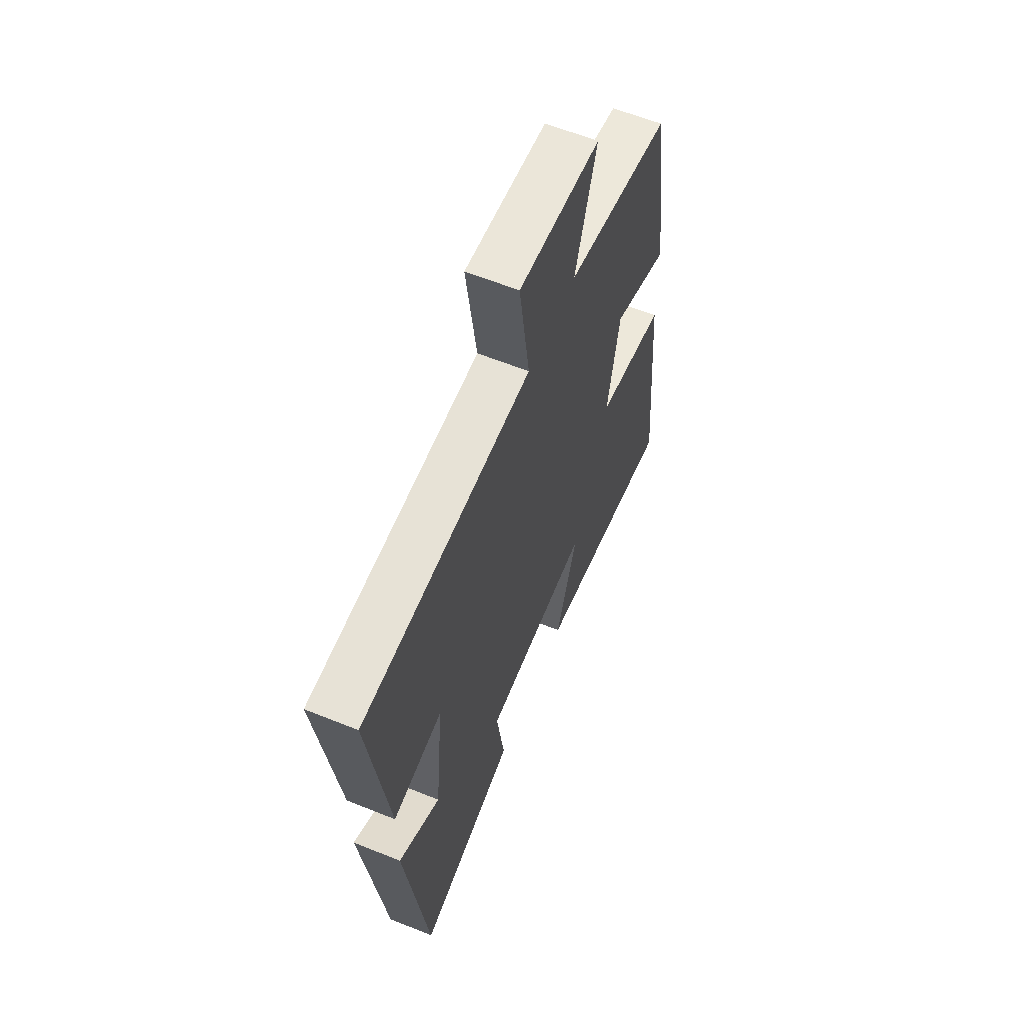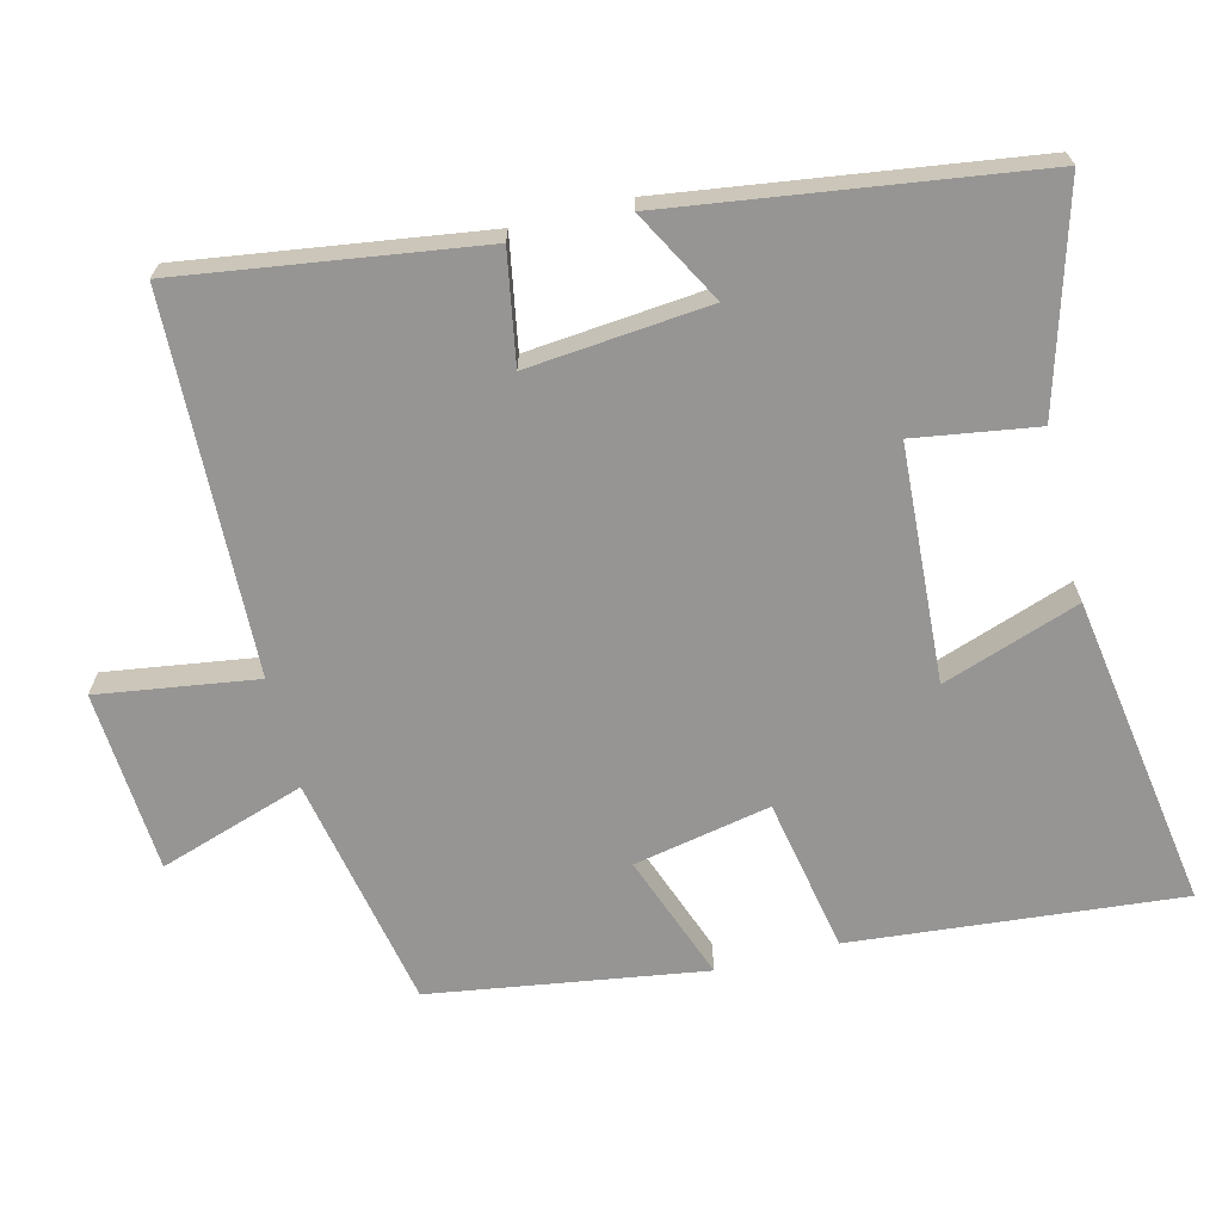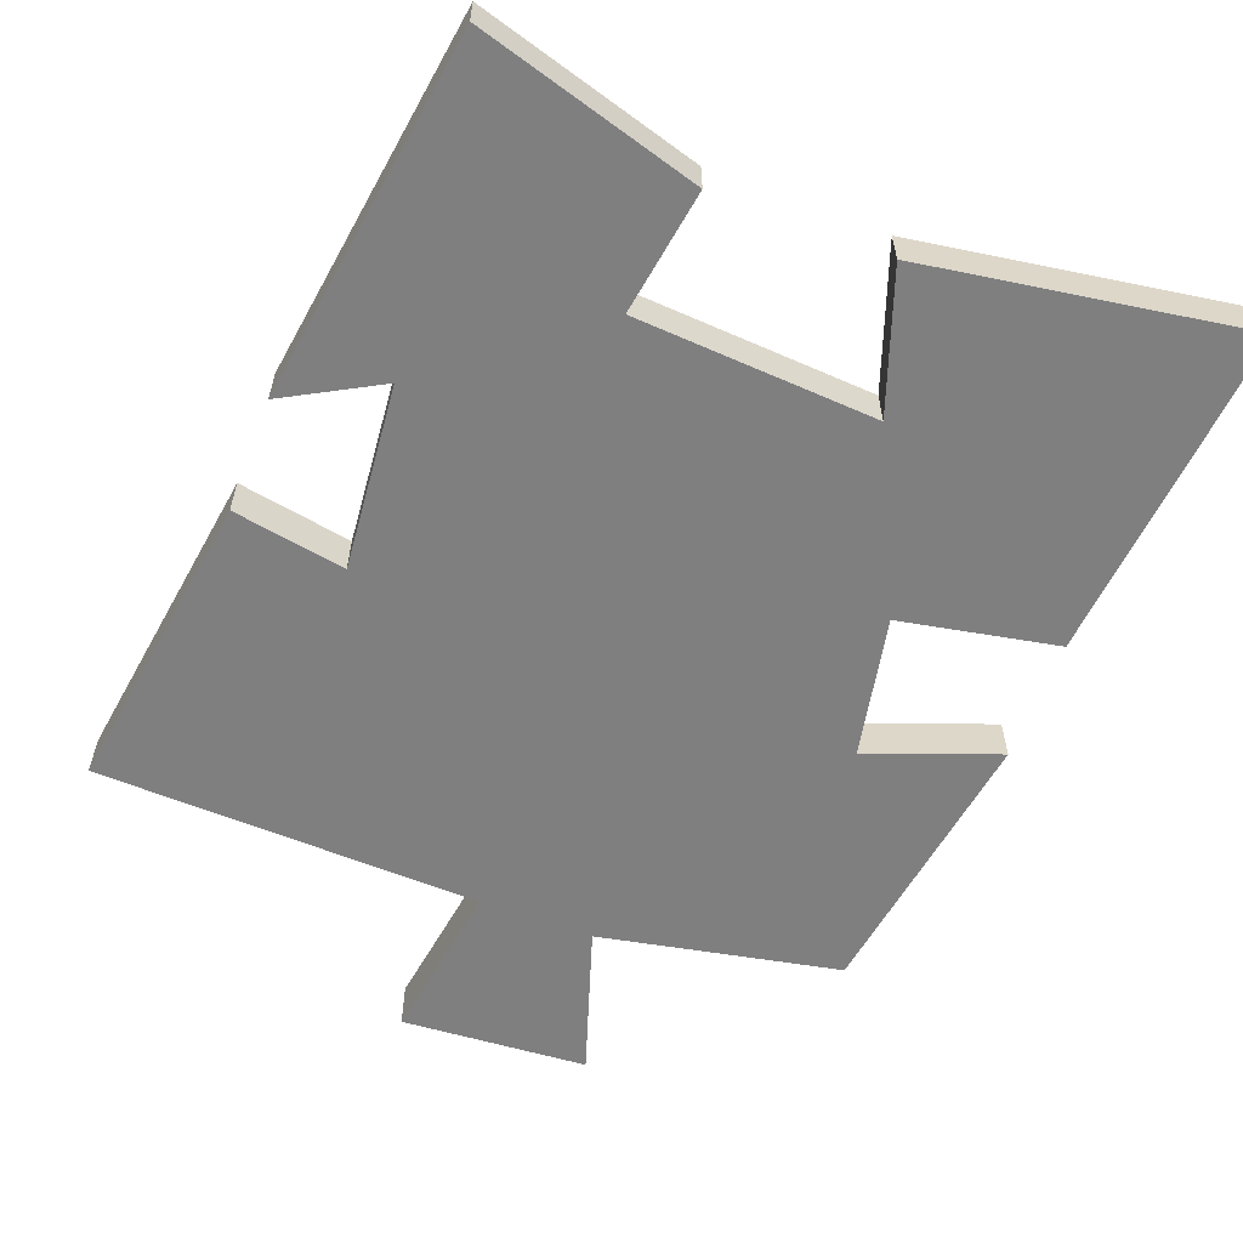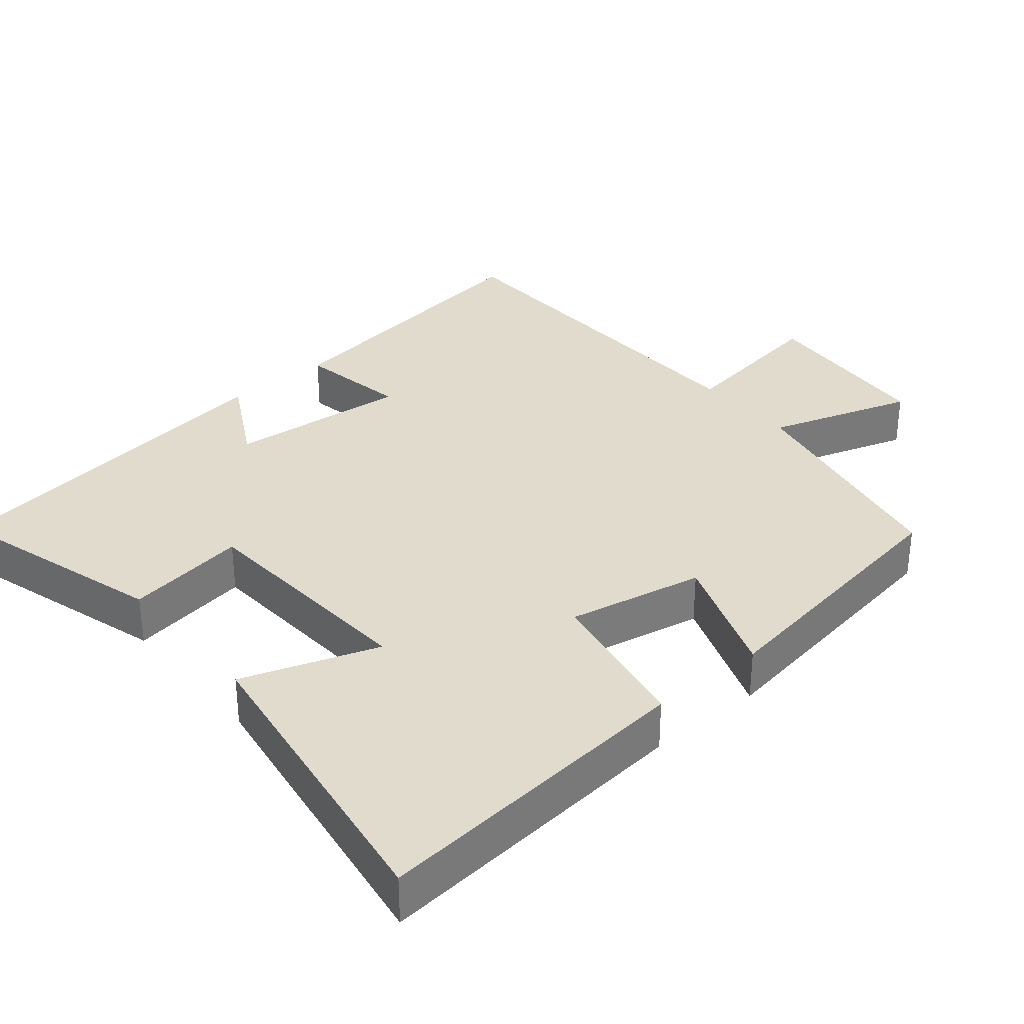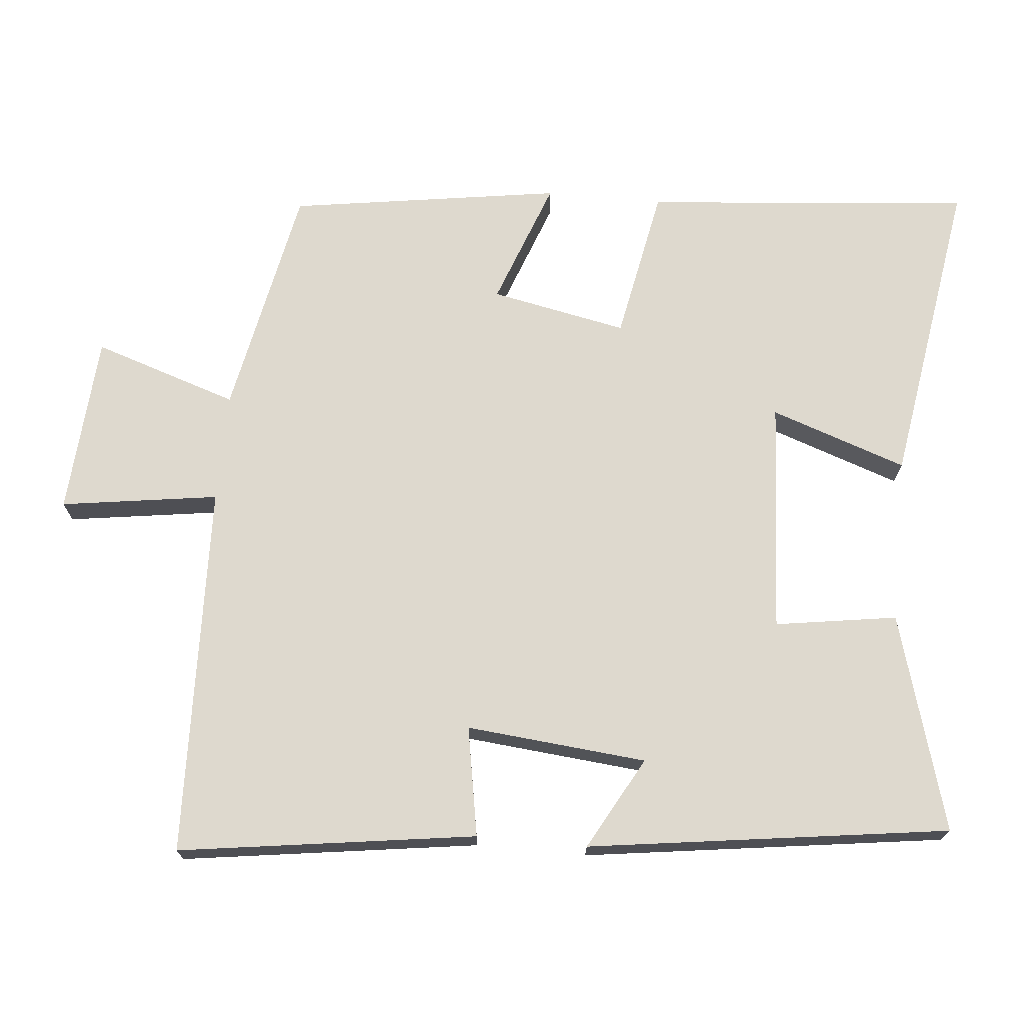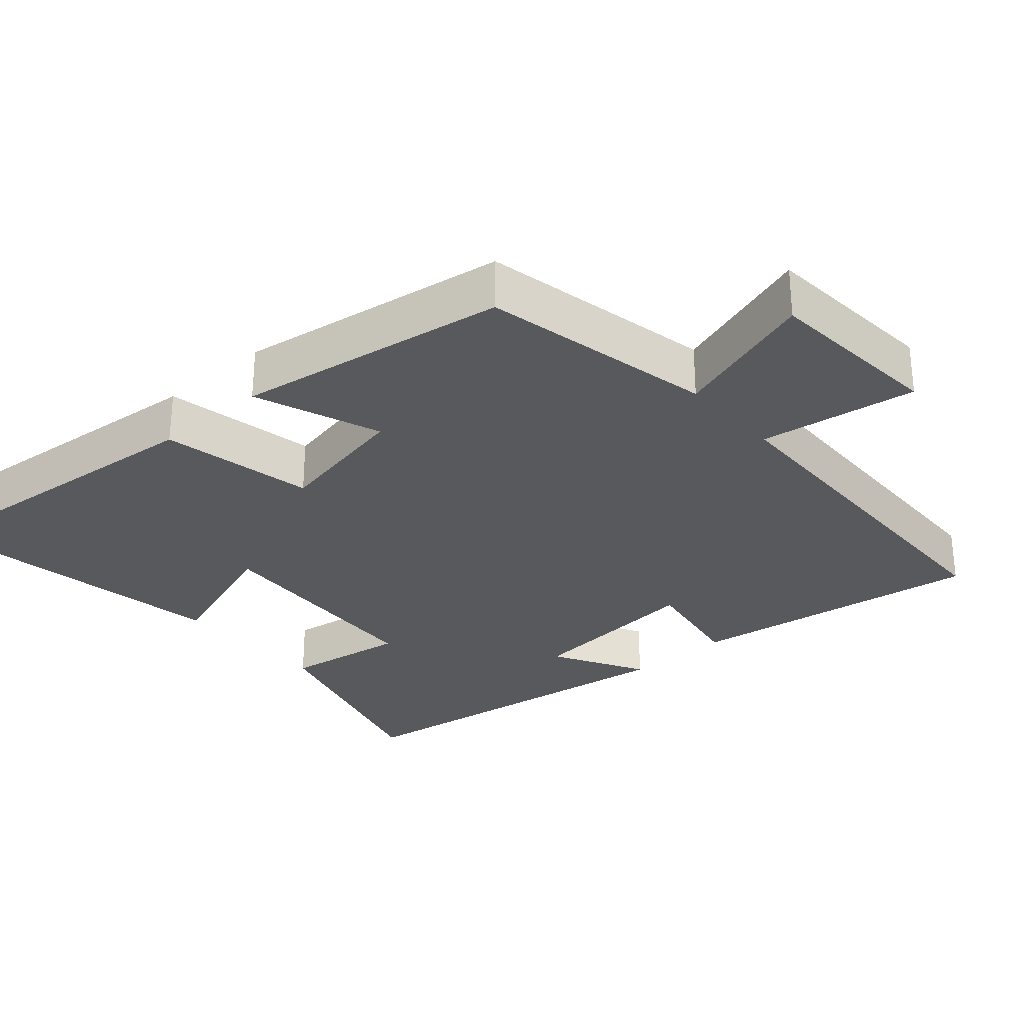
<metadata>
{"format":"obj","ext":"obj","renderer":"f3d","projection":"perspective","resolution":1024,"background":"white","views":[{"elev":60.8,"azim":112.4,"up":"+Z"},{"elev":-67.5,"azim":104.0,"up":"+Y"},{"elev":-59.8,"azim":159.2,"up":"+Y"},{"elev":33.2,"azim":-130.0,"up":"+Y"},{"elev":71.4,"azim":95.4,"up":"+Y"},{"elev":-29.4,"azim":-48.6,"up":"+Y"}]}
</metadata>
<code>
v -0.442 0.07 0.435
v -0.116 0.07 0.5
v -0.182 0.07 0.702
v 0.07 0.07 0.72
v 0.038 0.07 0.5
v 0.559 0.07 0.483
v 0.5 0.07 0.069
v 0.347 0.07 0.096
v 0.371 0.07 -0.156
v 0.5 0.07 -0.085
v 0.43 0.07 -0.588
v 0.128 0.07 -0.5
v 0.154 0.07 -0.33
v -0.172 0.07 -0.31
v -0.106 0.07 -0.5
v -0.542 0.07 -0.568
v -0.5 0.07 -0.111
v -0.286 0.07 -0.07
v -0.324 0.07 0.12
v -0.5 0.07 0.055
v -0.442 0 0.435
v -0.116 0 0.5
v -0.182 0 0.702
v 0.07 0 0.72
v 0.038 0 0.5
v 0.559 0 0.483
v 0.5 0 0.069
v 0.347 0 0.096
v 0.371 0 -0.156
v 0.5 0 -0.085
v 0.43 0 -0.588
v 0.128 0 -0.5
v 0.154 0 -0.33
v -0.172 0 -0.31
v -0.106 0 -0.5
v -0.542 0 -0.568
v -0.5 0 -0.111
v -0.286 0 -0.07
v -0.324 0 0.12
v -0.5 0 0.055
f 19 20 1 2
f 18 19 2
f 16 17 18
f 15 16 18
f 14 15 18
f 13 14 18 2
f 11 12 13
f 10 11 13
f 9 10 13
f 8 9 13 2
f 7 8 2
f 6 7 2
f 5 6 2
f 2 3 4 5
f 22 21 40 39
f 22 39 38
f 38 37 36
f 38 36 35
f 38 35 34
f 22 38 34 33
f 33 32 31
f 33 31 30
f 33 30 29
f 22 33 29 28
f 22 28 27
f 22 27 26
f 22 26 25
f 25 24 23 22
f 1 21 22 2
f 2 22 23 3
f 3 23 24 4
f 4 24 25 5
f 5 25 26 6
f 6 26 27 7
f 7 27 28 8
f 8 28 29 9
f 9 29 30 10
f 10 30 31 11
f 11 31 32 12
f 12 32 33 13
f 13 33 34 14
f 14 34 35 15
f 15 35 36 16
f 16 36 37 17
f 17 37 38 18
f 18 38 39 19
f 19 39 40 20
f 20 40 21 1

</code>
